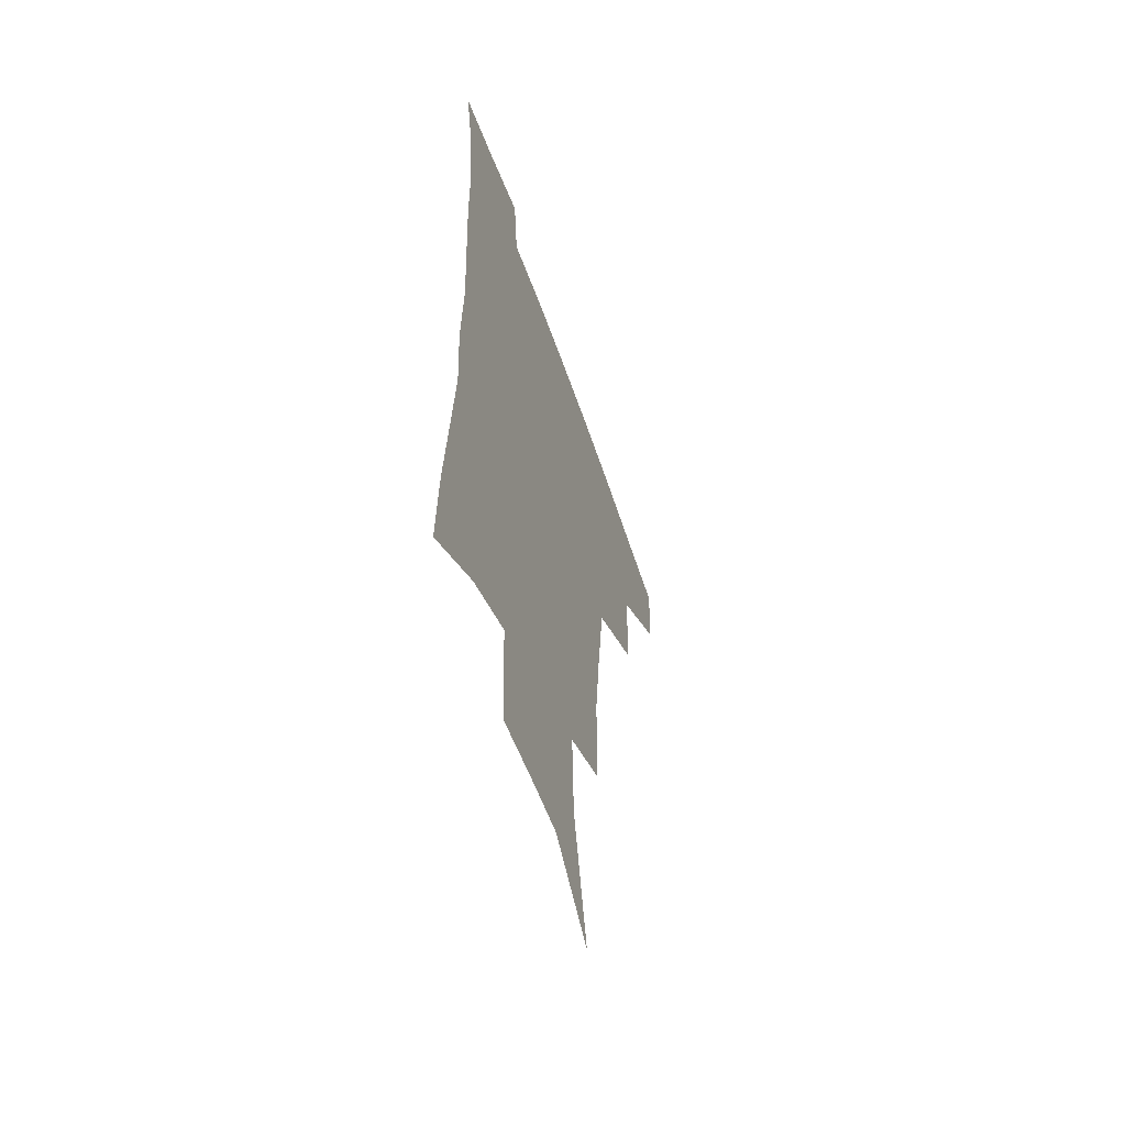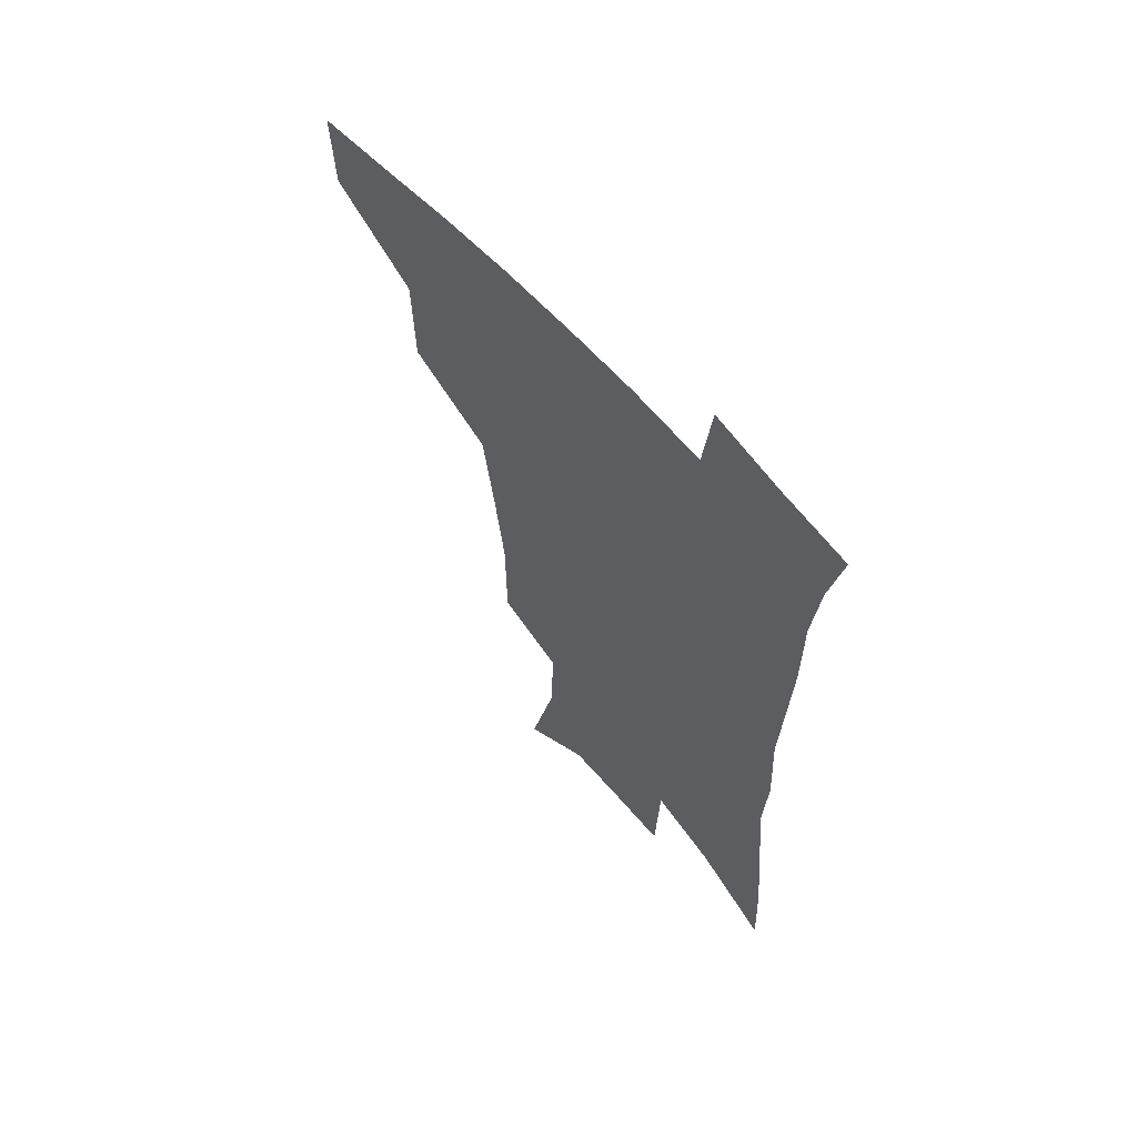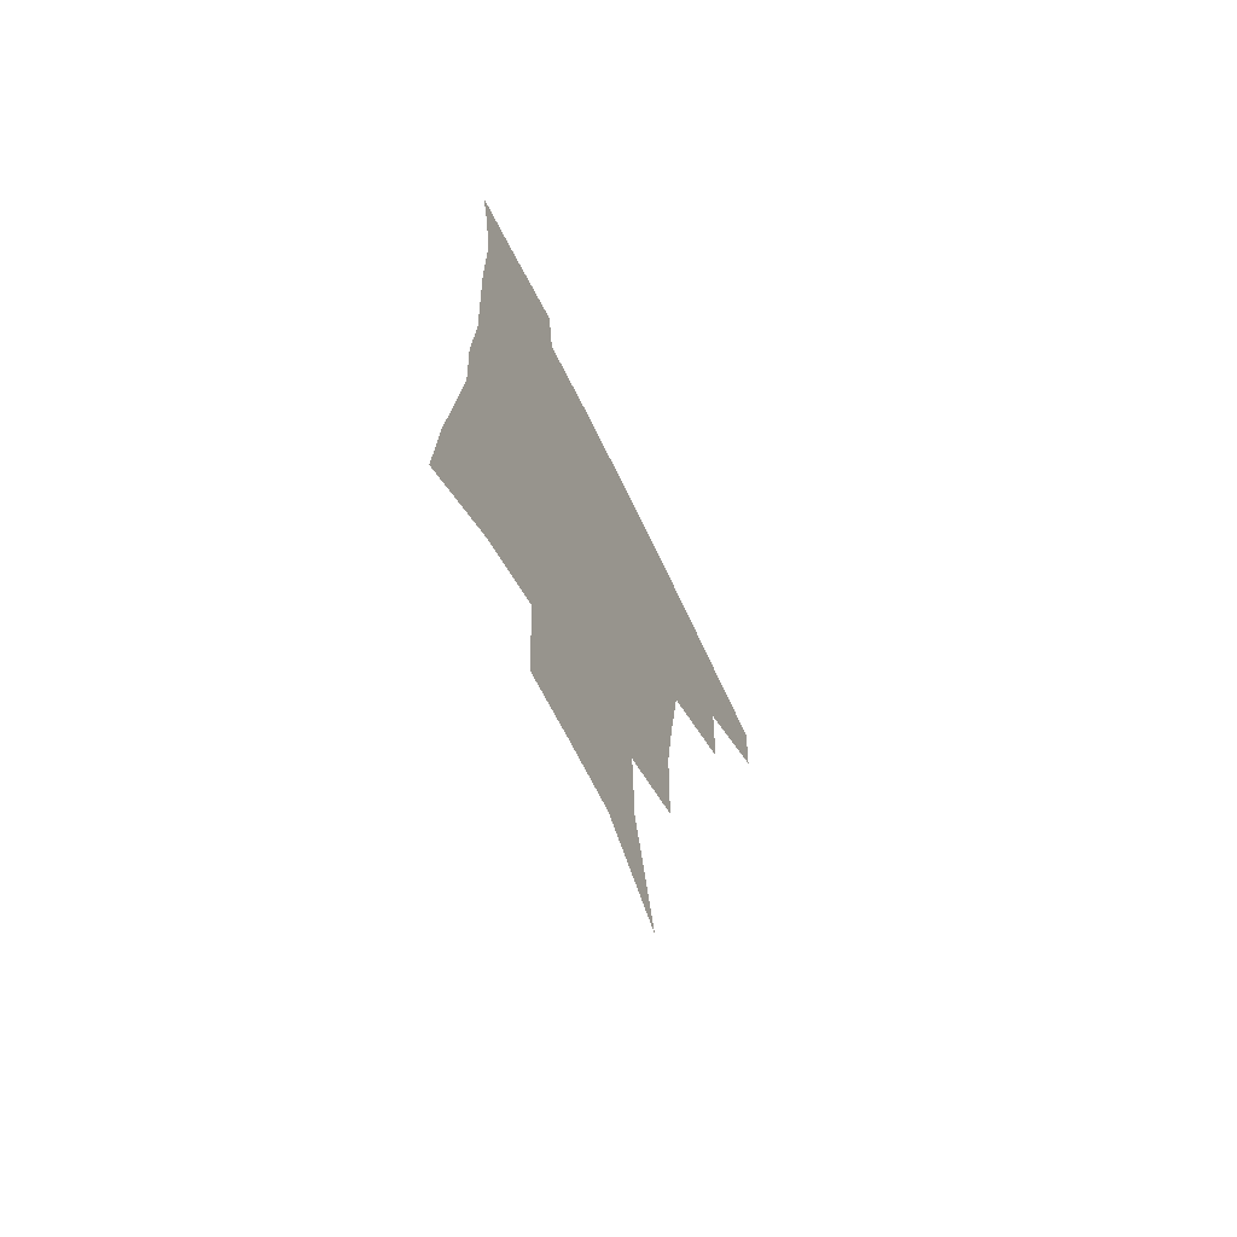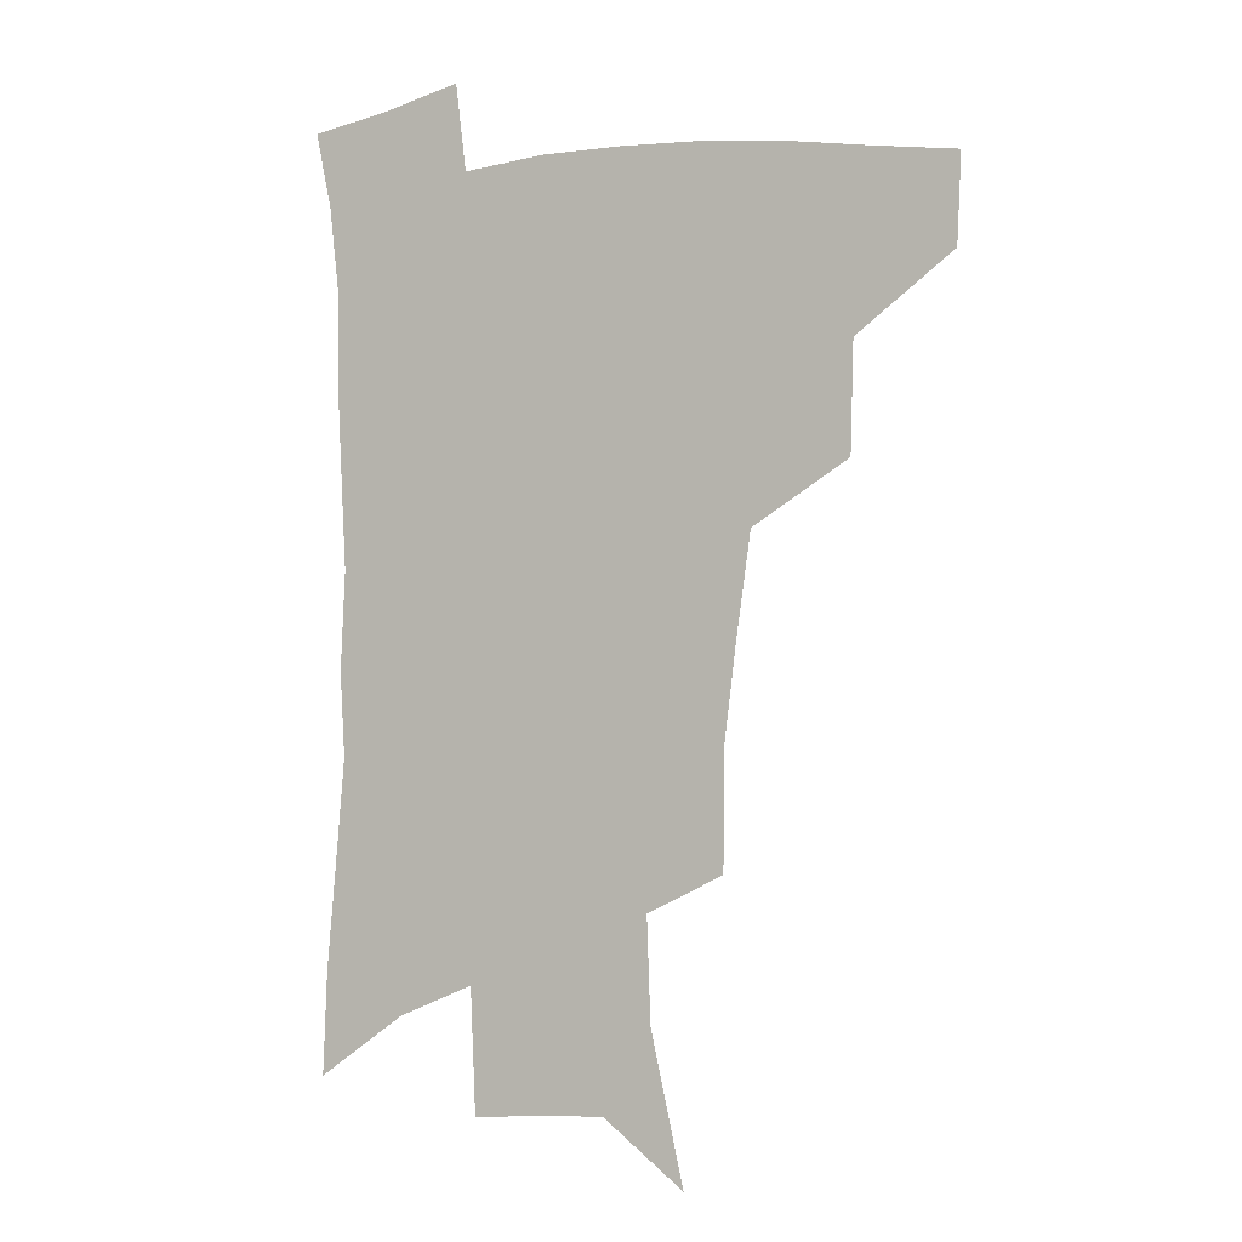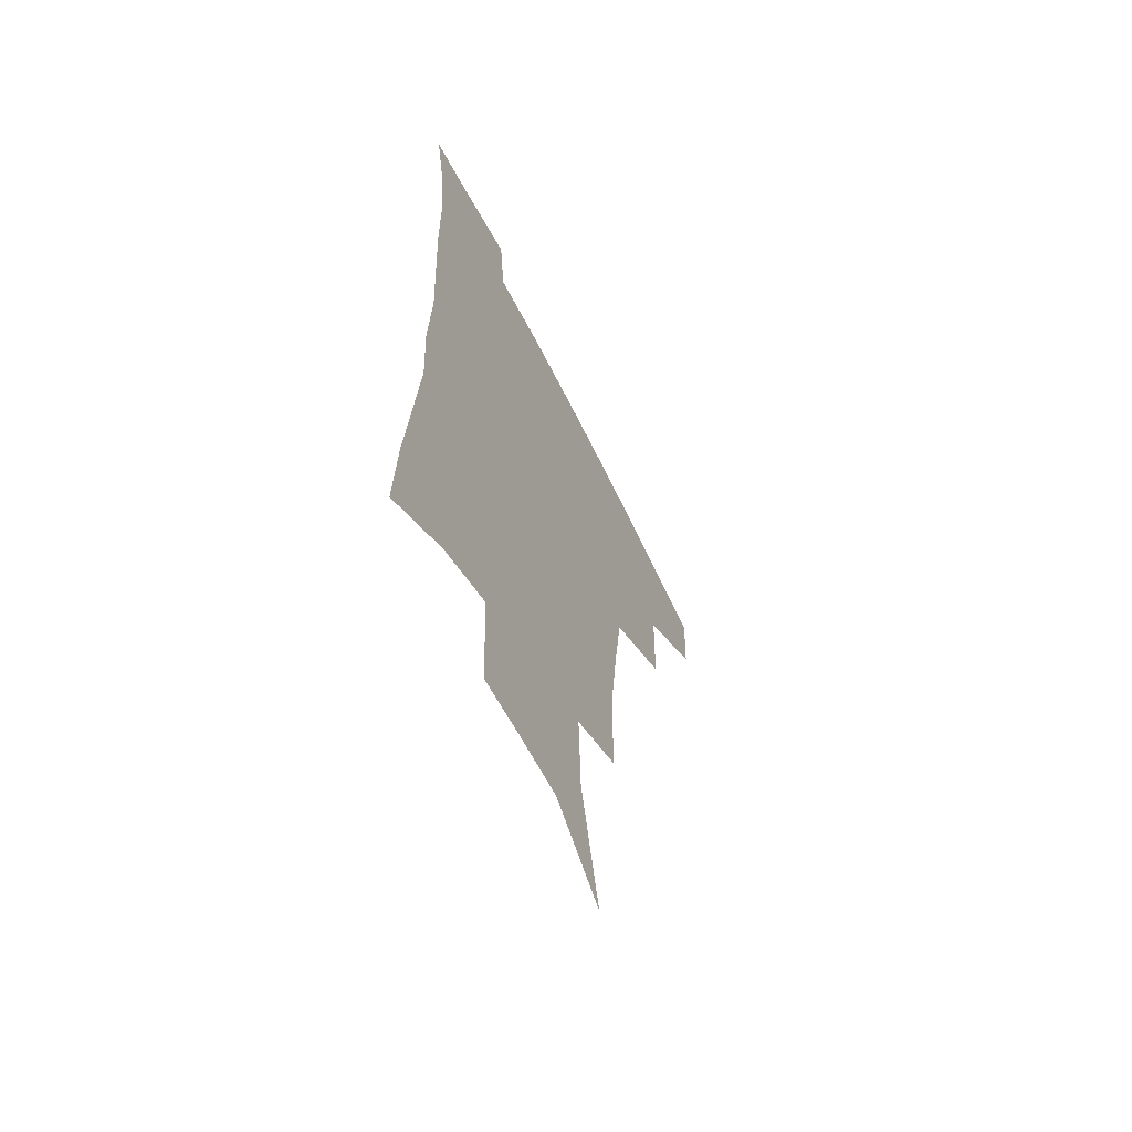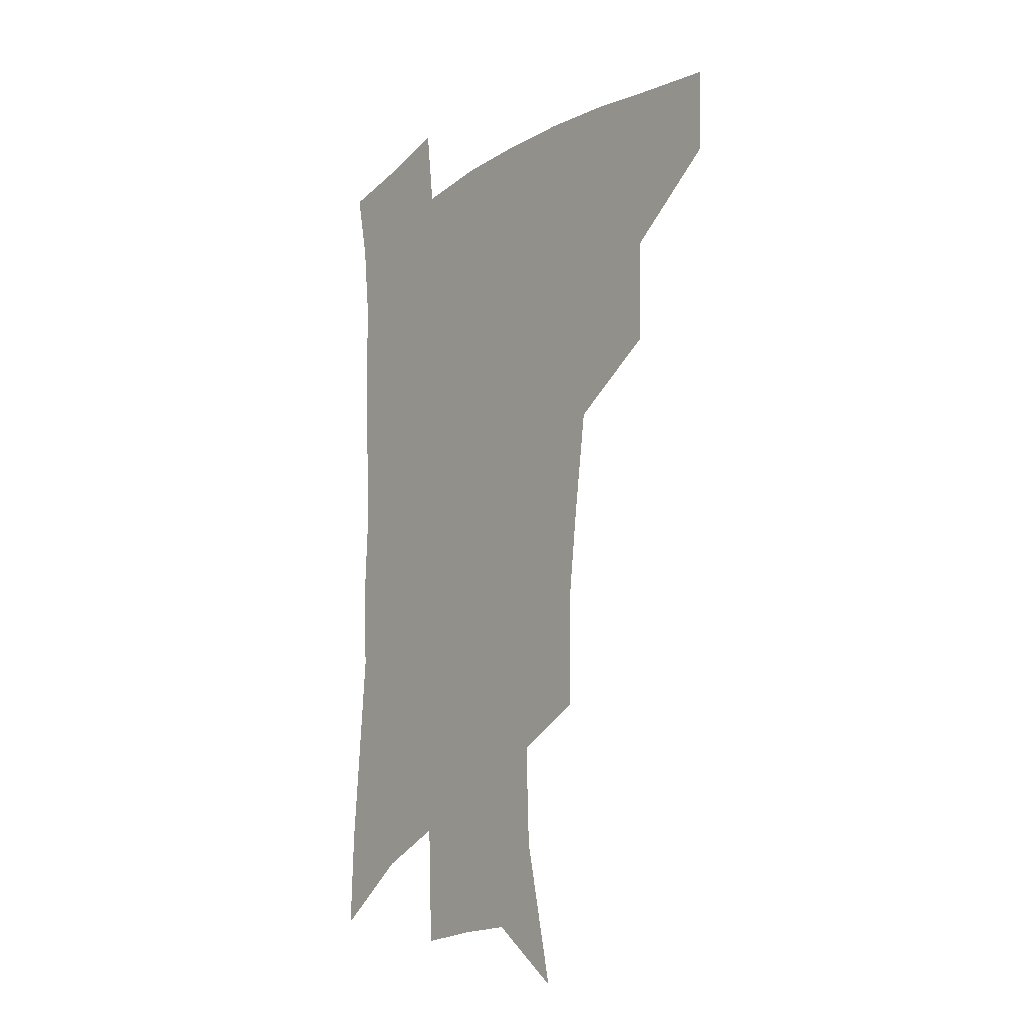
<metadata>
{"format":"obj","ext":"obj","renderer":"f3d","projection":"perspective","resolution":1024,"background":"white","views":[{"elev":-57.8,"azim":109.0,"up":"+Y"},{"elev":62.9,"azim":48.3,"up":"+Y"},{"elev":-69.3,"azim":115.9,"up":"+Y"},{"elev":-2.2,"azim":-155.9,"up":"+Y"},{"elev":-63.0,"azim":116.3,"up":"+Y"},{"elev":-14.7,"azim":-127.2,"up":"+Y"}]}
</metadata>
<code>
v 487.2 443.6 0
v 485.8 474.2 0
v 522.1 380.1 0
v 521.1 417.9 0
v 519.1 448.9 0
v 515.3 478 0
v 565.3 248.3 0
v 564.9 289.3 0
v 560.9 322.4 0
v 555.7 358.8 0
v 552.5 394.2 0
v 550.5 424.7 0
v 548.8 453 0
v 544.2 482.2 0
v 579.1 147.1 0
v 590.6 199 0
v 591.9 235.3 0
v 589.3 270.1 0
v 587.5 306.6 0
v 583.8 336.4 0
v 580.7 369.4 0
v 579.2 401.3 0
v 578.1 429.7 0
v 576.1 455.8 0
v 572.8 484.7 0
v 607.4 169.1 0
v 613.1 211.9 0
v 612.3 244.4 0
v 611 282.4 0
v 608.9 313.5 0
v 606.6 344.4 0
v 605 375.2 0
v 604 403.8 0
v 603.6 430.9 0
v 603.4 457.2 0
v 601.4 485.6 0
v 630.4 168.2 0
v 634.2 216.9 0
v 633.3 251 0
v 631.9 283.5 0
v 630.3 316.1 0
v 629.2 344.6 0
v 628.2 377.4 0
v 628.3 405.1 0
v 629 431.7 0
v 630.2 457.3 0
v 629.4 485.3 0
v 653.9 166 0
v 655.7 209.5 0
v 654.7 247.3 0
v 652.9 283.2 0
v 652 314 0
v 651.9 342.3 0
v 651.2 374.6 0
v 652.3 402 0
v 653.6 429.8 0
v 655.5 456.5 0
v 658.3 482.3 0
v 662 512.6 0
v 682.1 198.2 0
v 678.5 238.1 0
v 676 274 0
v 674.8 306.3 0
v 674.9 336.5 0
v 675.6 366.5 0
v 675.8 397.5 0
v 678.4 424.9 0
v 680.3 453.2 0
v 684.5 478.3 0
v 689.4 505.5 0
v 712.3 176.5 0
v 710.8 212.1 0
v 707.5 249.1 0
v 704.4 285 0
v 706 314.2 0
v 704.4 348.8 0
v 706 379.8 0
v 707.5 411.1 0
v 707.6 444.7 0
v 710.8 473.7 0
v 716.3 500.4 0
f 4 5 1
f 1 5 2
f 5 6 2
f 10 11 3
f 3 11 4
f 11 12 4
f 4 12 5
f 12 13 5
f 5 13 6
f 13 14 6
f 17 18 7
f 7 18 8
f 18 19 8
f 8 19 9
f 19 20 9
f 9 20 10
f 20 21 10
f 10 21 11
f 21 22 11
f 11 22 12
f 22 23 12
f 12 23 13
f 23 24 13
f 13 24 14
f 24 25 14
f 15 26 16
f 26 27 16
f 16 27 17
f 27 28 17
f 17 28 18
f 28 29 18
f 18 29 19
f 29 30 19
f 19 30 20
f 30 31 20
f 20 31 21
f 31 32 21
f 21 32 22
f 32 33 22
f 22 33 23
f 33 34 23
f 23 34 24
f 34 35 24
f 24 35 25
f 35 36 25
f 26 37 27
f 37 38 27
f 27 38 28
f 38 39 28
f 28 39 29
f 39 40 29
f 29 40 30
f 40 41 30
f 30 41 31
f 41 42 31
f 31 42 32
f 42 43 32
f 32 43 33
f 43 44 33
f 33 44 34
f 44 45 34
f 34 45 35
f 45 46 35
f 35 46 36
f 46 47 36
f 37 48 38
f 48 49 38
f 38 49 39
f 49 50 39
f 39 50 40
f 50 51 40
f 40 51 41
f 51 52 41
f 41 52 42
f 52 53 42
f 42 53 43
f 53 54 43
f 43 54 44
f 54 55 44
f 44 55 45
f 55 56 45
f 45 56 46
f 56 57 46
f 46 57 47
f 57 58 47
f 49 60 50
f 60 61 50
f 50 61 51
f 61 62 51
f 51 62 52
f 62 63 52
f 52 63 53
f 63 64 53
f 53 64 54
f 64 65 54
f 54 65 55
f 65 66 55
f 55 66 56
f 66 67 56
f 56 67 57
f 67 68 57
f 57 68 58
f 68 69 58
f 58 69 59
f 69 70 59
f 60 71 61
f 71 72 61
f 61 72 62
f 72 73 62
f 62 73 63
f 73 74 63
f 63 74 64
f 74 75 64
f 64 75 65
f 75 76 65
f 65 76 66
f 76 77 66
f 66 77 67
f 77 78 67
f 67 78 68
f 78 79 68
f 68 79 69
f 79 80 69
f 69 80 70
f 80 81 70

</code>
